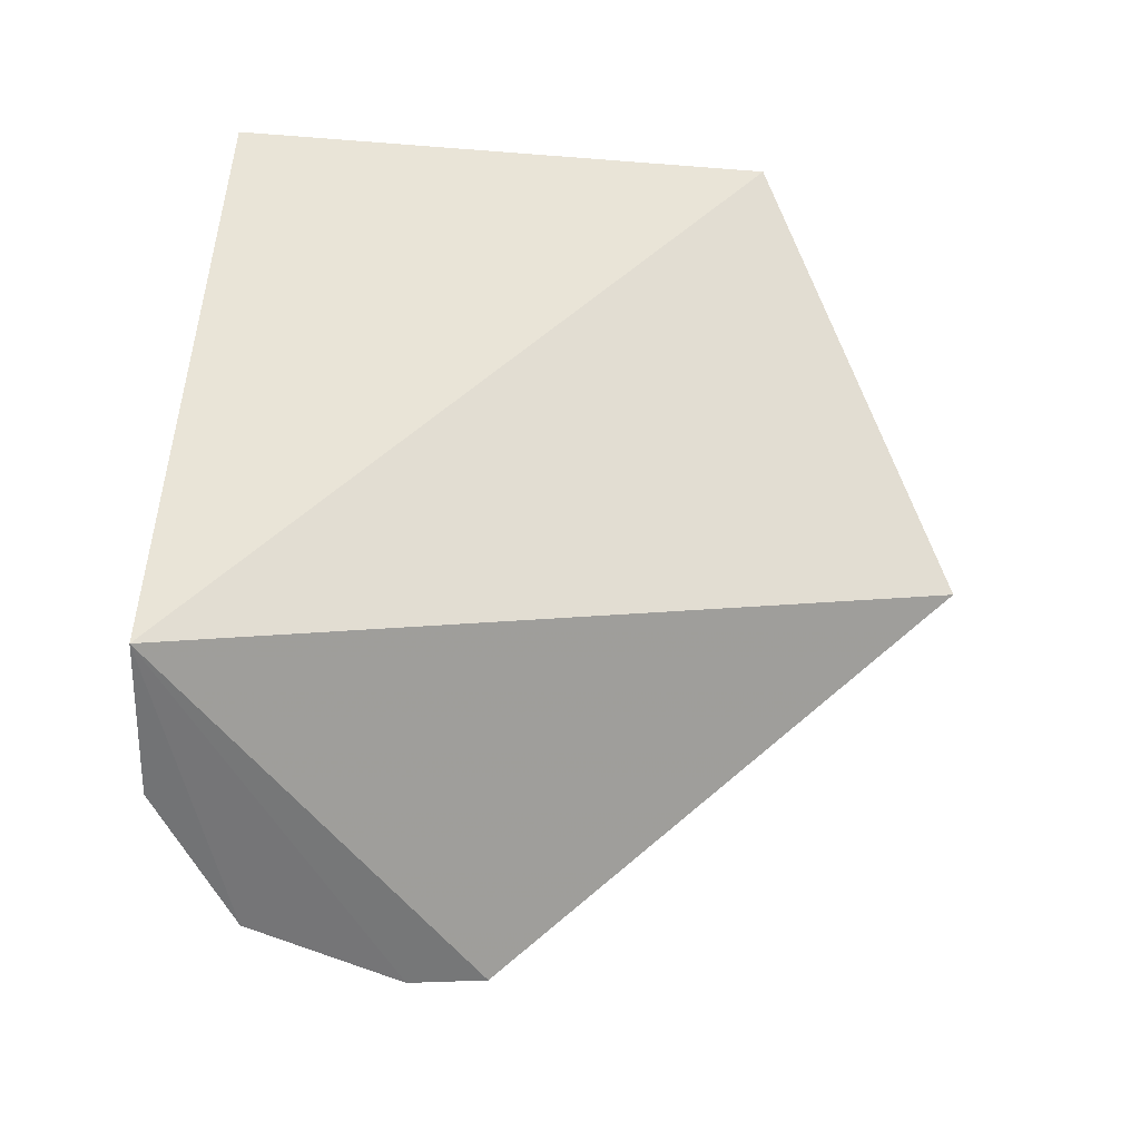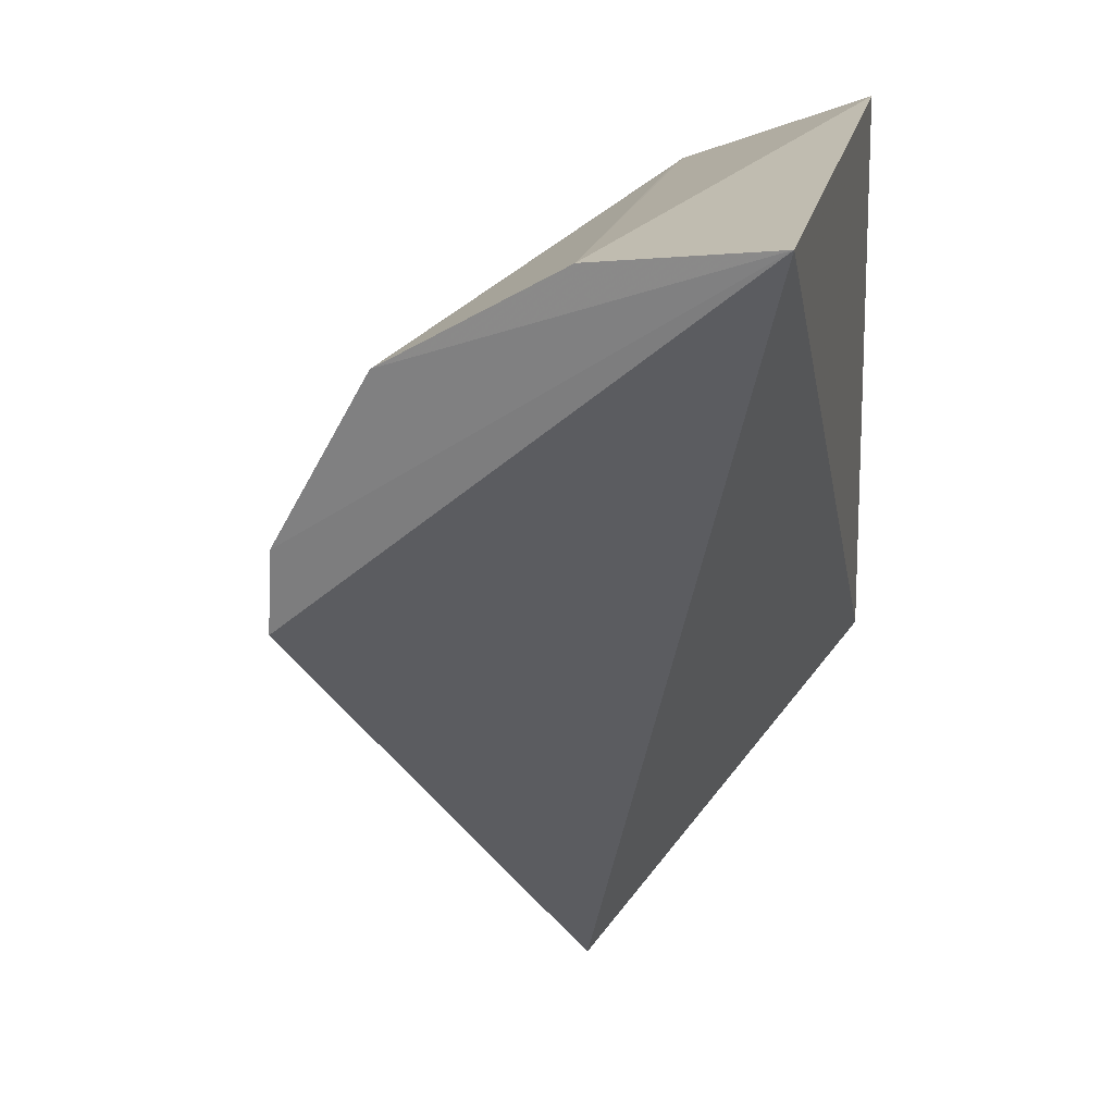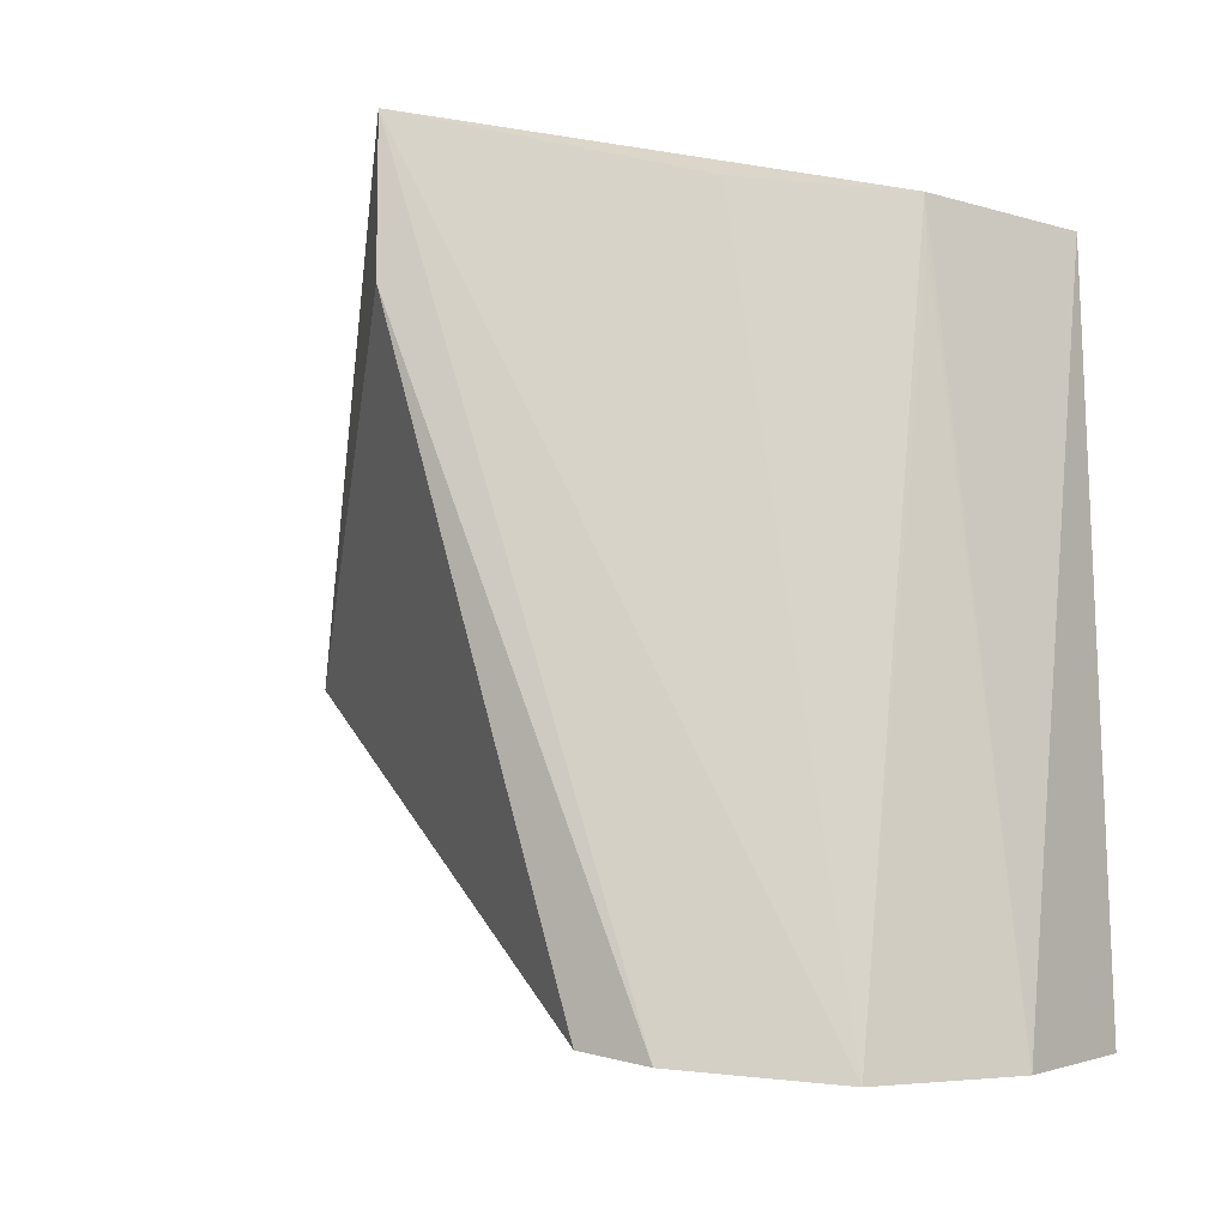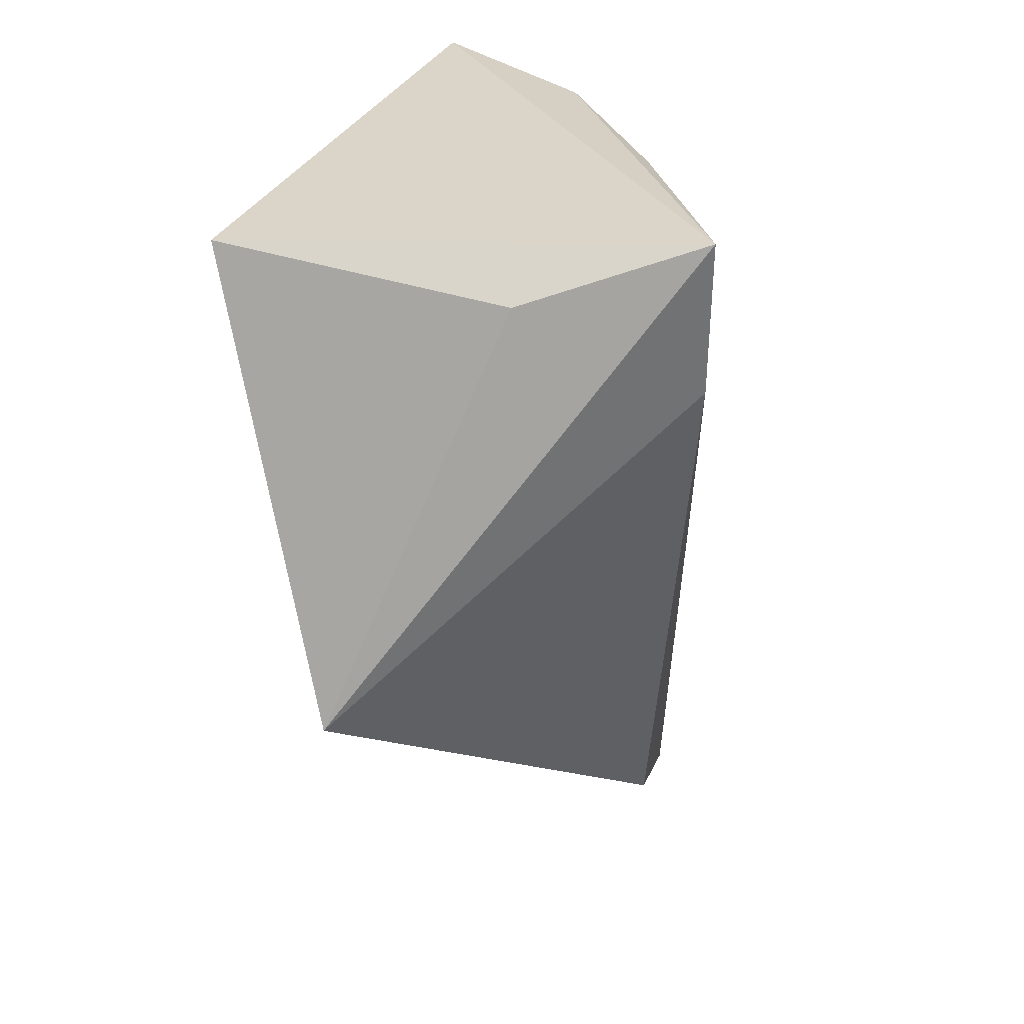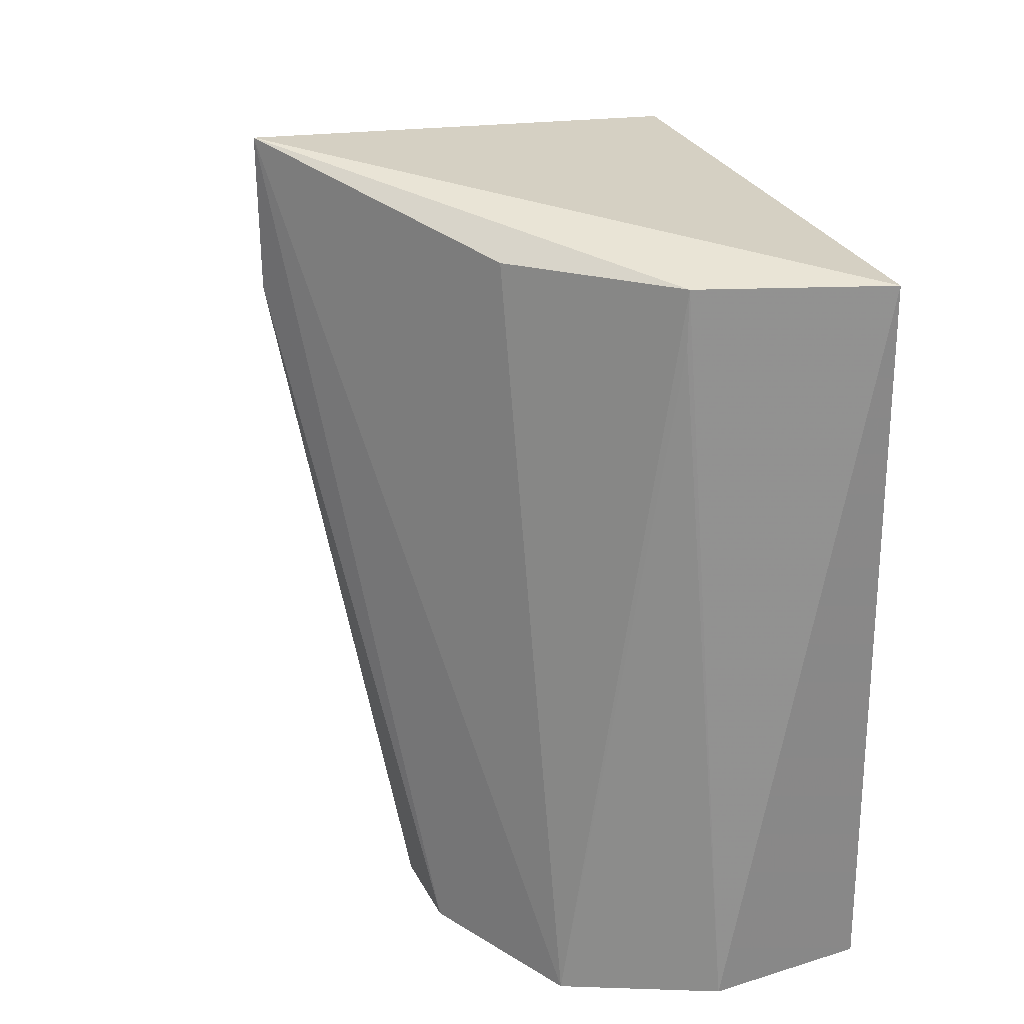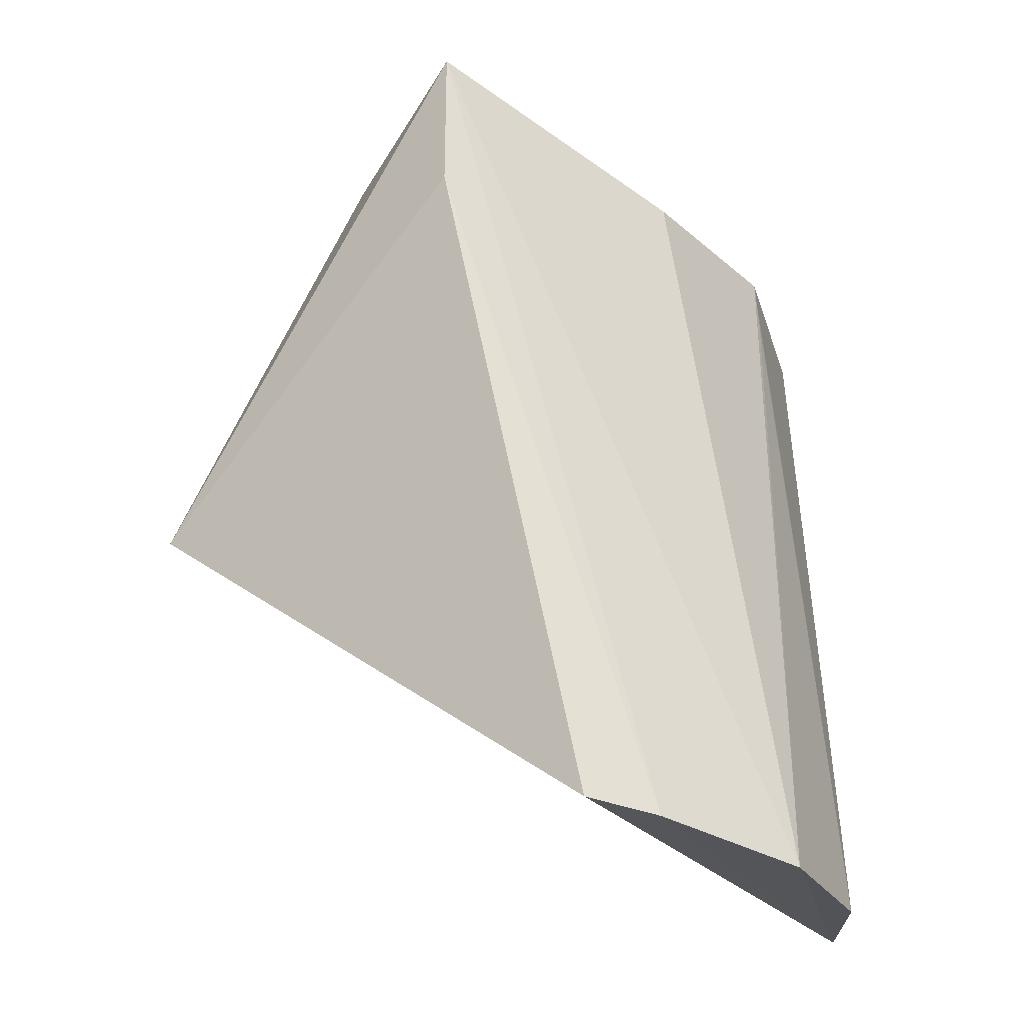
<metadata>
{"format":"obj","ext":"obj","renderer":"f3d","projection":"perspective","resolution":1024,"background":"white","views":[{"elev":-48.0,"azim":-95.7,"up":"+Z"},{"elev":18.6,"azim":-169.2,"up":"+Y"},{"elev":-10.6,"azim":124.0,"up":"+Z"},{"elev":35.3,"azim":24.3,"up":"+Z"},{"elev":27.5,"azim":158.3,"up":"+Z"},{"elev":-30.6,"azim":86.4,"up":"+Z"}]}
</metadata>
<code>
v 0.05173 -0.0495 0.3297
v 0.08603 0.03185 0.2611
v 0.1043 0.004253 0.4167
v 0.01323 0.0892 0.4046
v 0.01236 0.09085 0.2612
v 0.06872 0.07344 0.2554
v 0.01268 -0.01268 0.4055
v 0.1041 0.004253 0.3863
v 0.04761 0.07679 0.4043
v 0.04092 0.08874 0.2573
v 0.08459 0.04575 0.2583
v 0.07327 -0.01268 0.4055
v 0.07337 0.05272 0.4043
v 0.04795 0.07729 0.3936
f 5 2 1
f 7 3 4
f 7 5 1
f 7 4 5
f 8 1 2
f 8 3 1
f 9 4 3
f 10 6 5
f 10 5 4
f 10 4 9
f 11 2 5
f 11 5 6
f 11 8 2
f 11 6 3
f 11 3 8
f 12 7 1
f 12 1 3
f 12 3 7
f 13 9 3
f 13 3 6
f 13 6 9
f 14 10 9
f 14 9 6
f 14 6 10

</code>
